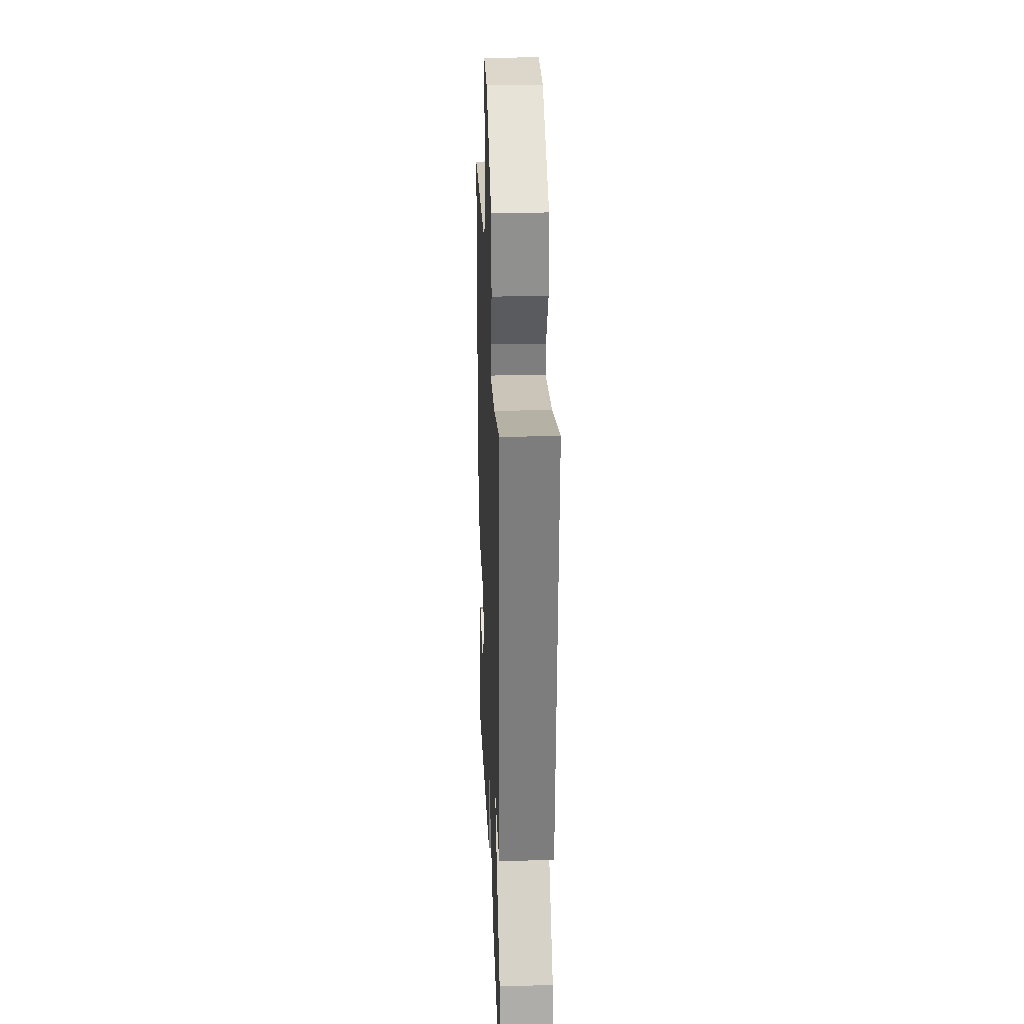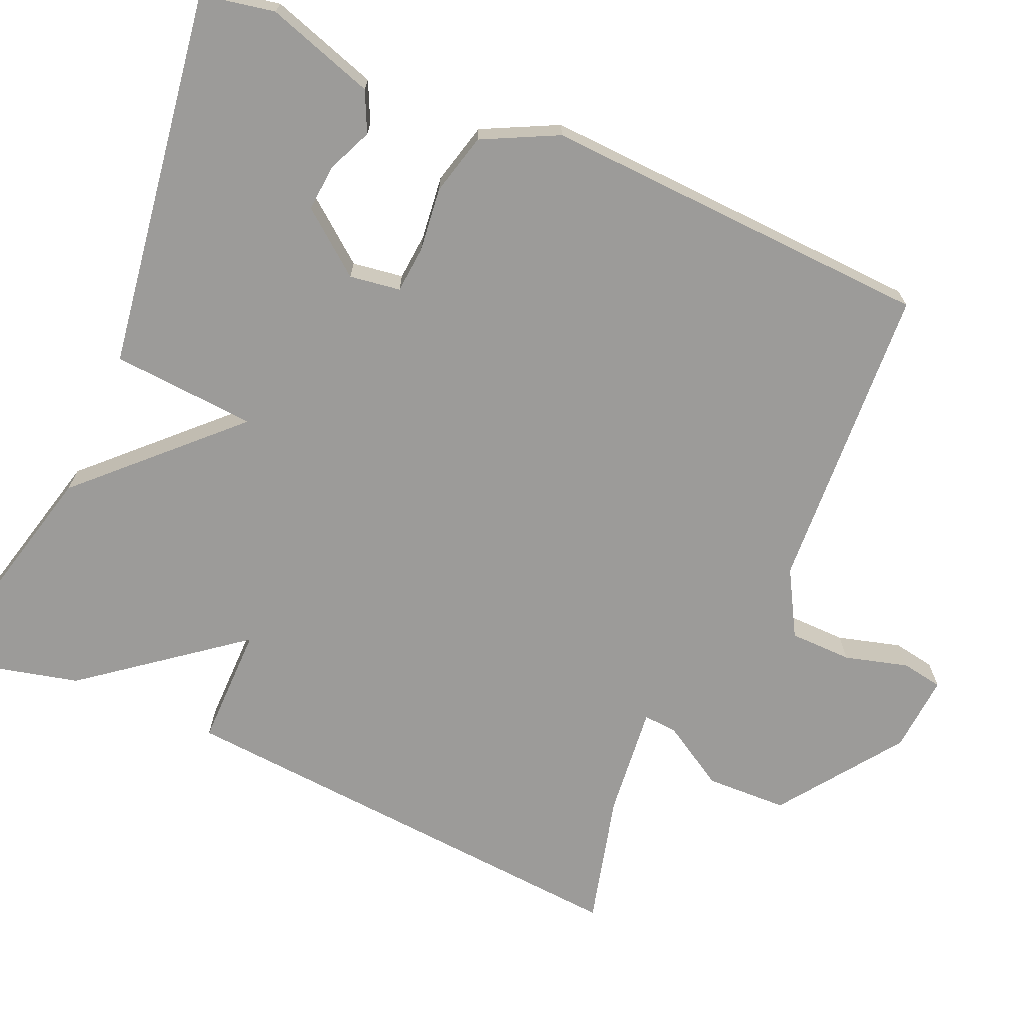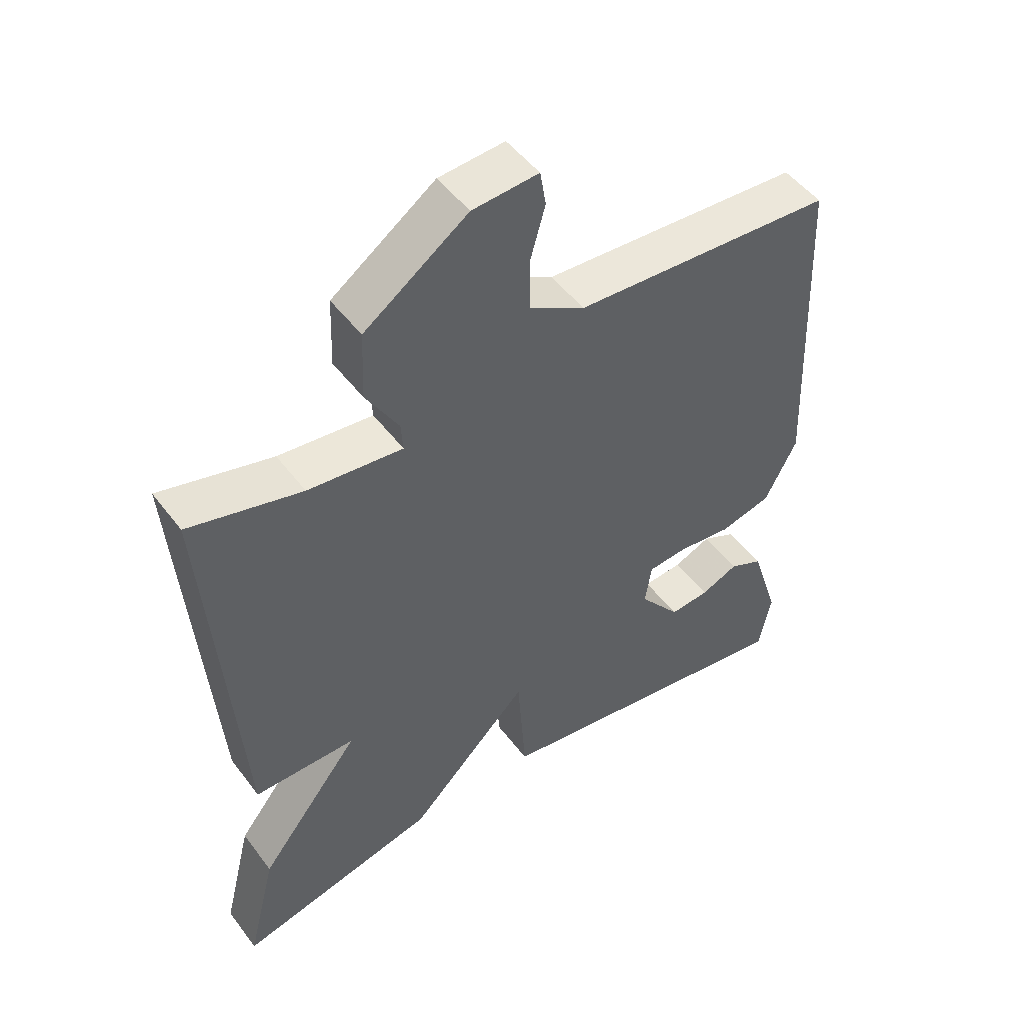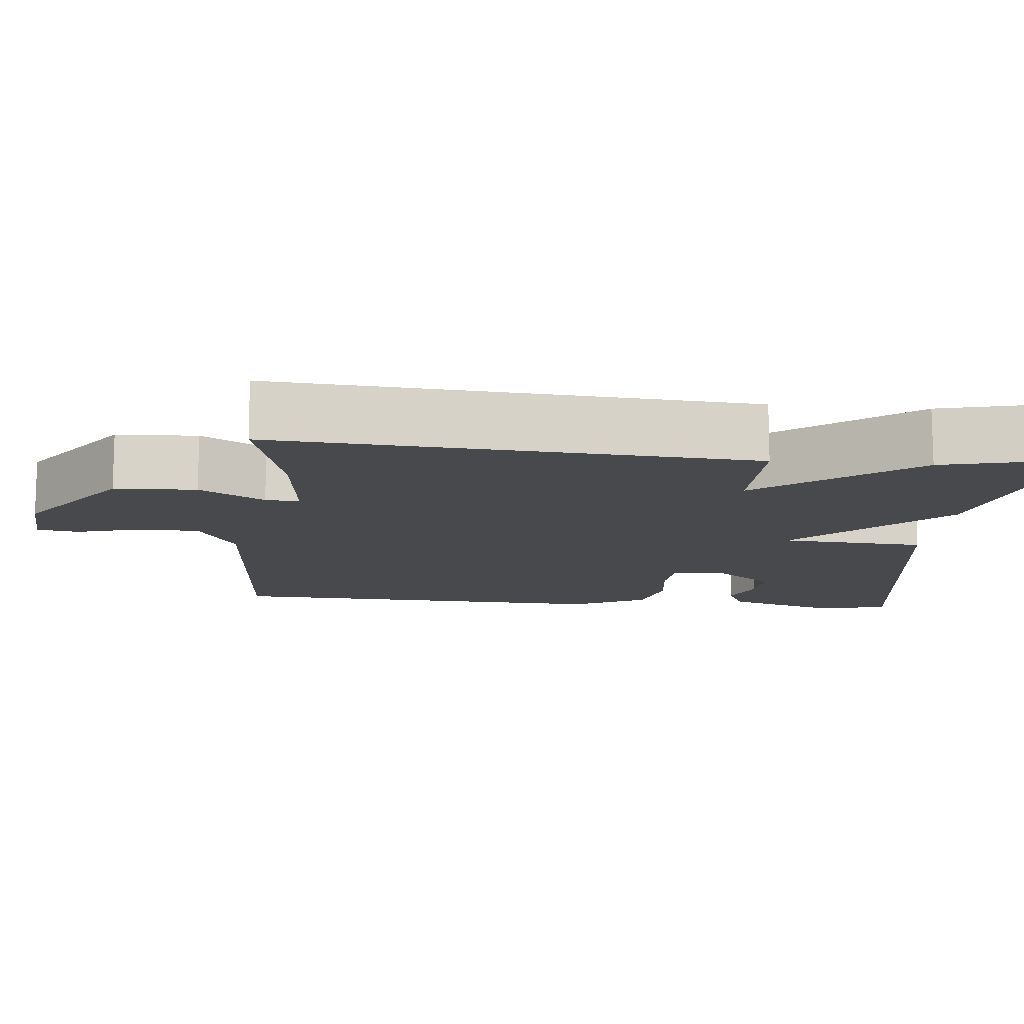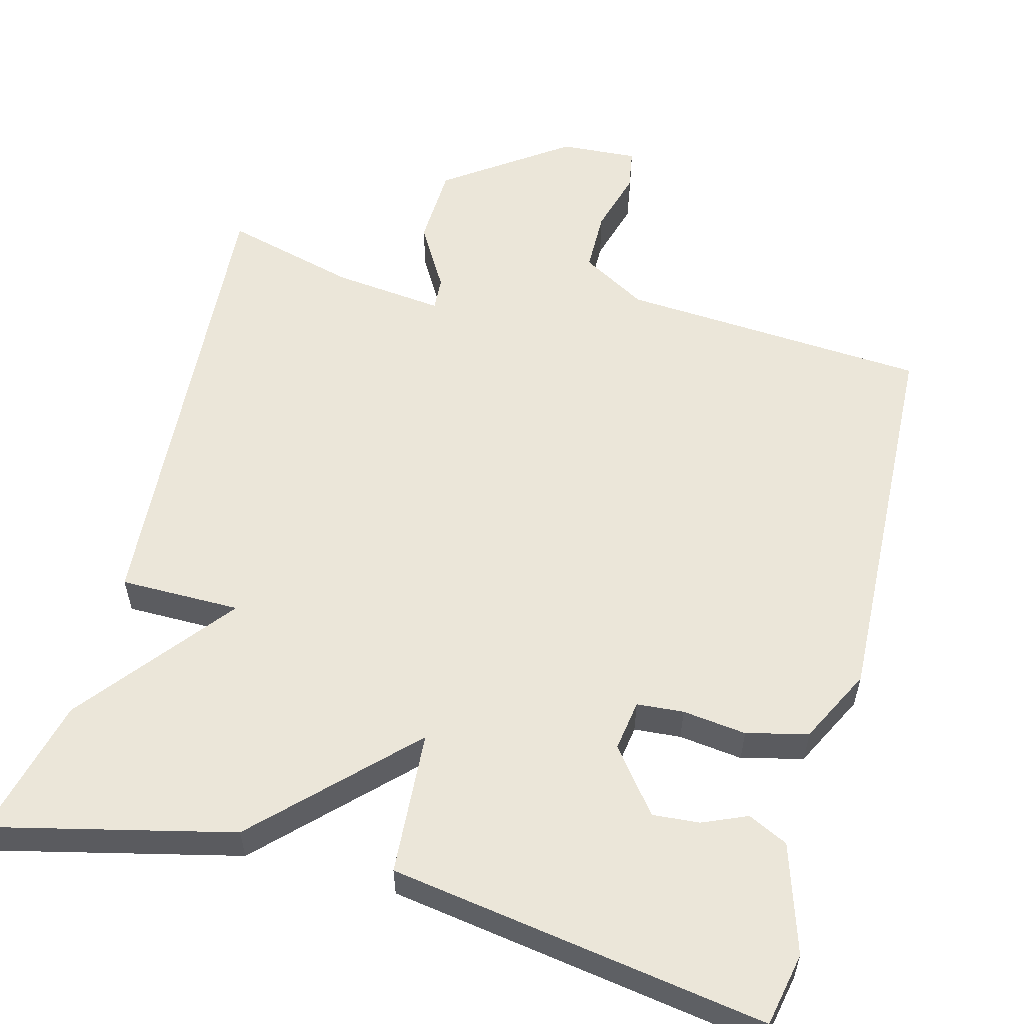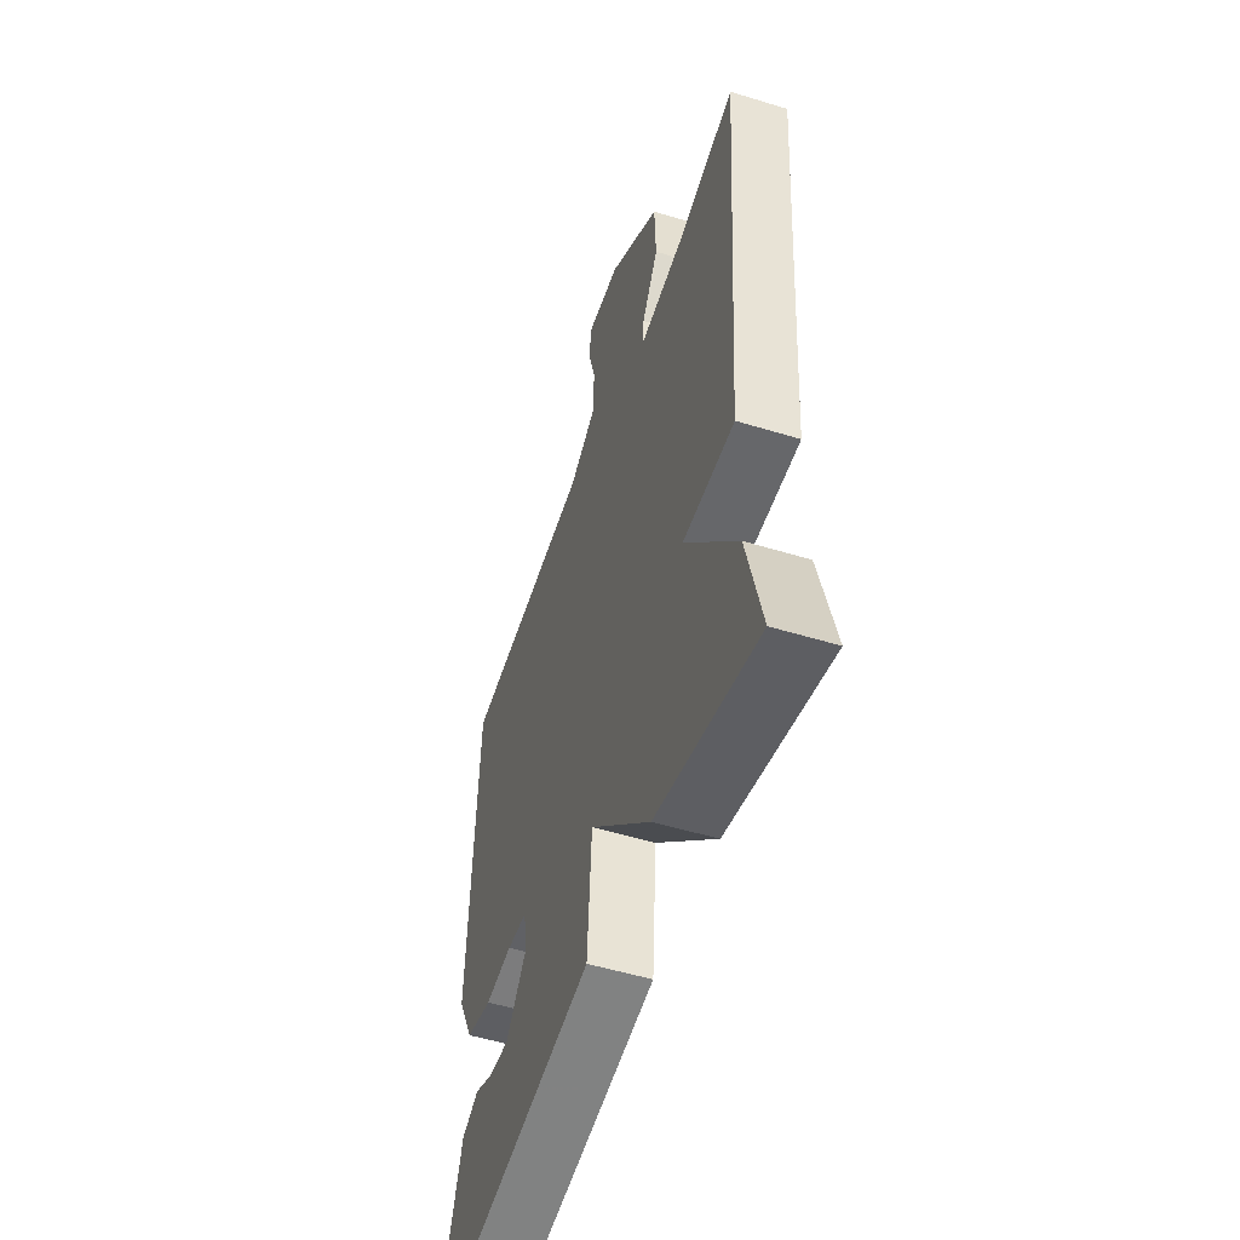
<metadata>
{"format":"obj","ext":"obj","renderer":"f3d","projection":"perspective","resolution":1024,"background":"white","views":[{"elev":26.8,"azim":87.7,"up":"+Z"},{"elev":-69.7,"azim":-113.8,"up":"+Y"},{"elev":49.9,"azim":144.4,"up":"+Z"},{"elev":-12.5,"azim":84.4,"up":"+Y"},{"elev":57.0,"azim":-165.1,"up":"+Y"},{"elev":-52.1,"azim":71.7,"up":"+Z"}]}
</metadata>
<code>
v -0.5 0.07 -0.5
v -0.519 0.07 -0.405
v -0.474 0.07 -0.264
v -0.422 0.07 -0.239
v -0.364 0.07 -0.264
v -0.303 0.07 -0.269
v -0.239 0.07 -0.187
v -0.249 0.07 -0.121
v -0.31 0.07 -0.116
v -0.393 0.07 -0.126
v -0.473 0.07 -0.106
v -0.522 0.07 -0.009
v -0.5 0.07 0.5
v -0.099 0.07 0.526
v -0.014 0.07 0.575
v -0.013 0.07 0.656
v -0.036 0.07 0.738
v -0.027 0.07 0.792
v 0.074 0.07 0.785
v 0.232 0.07 0.673
v 0.236 0.07 0.567
v 0.186 0.07 0.483
v 0.183 0.07 0.439
v 0.328 0.07 0.455
v 0.5 0.07 0.5
v 0.455 0.07 -0.117
v 0.298 0.07 -0.117
v 0.455 0.07 -0.317
v 0.5 0.07 -0.5
v 0.189 0.07 -0.425
v 0.002 0.07 -0.237
v -0.011 0.07 -0.425
v -0.5 0 -0.5
v -0.519 0 -0.405
v -0.474 0 -0.264
v -0.422 0 -0.239
v -0.364 0 -0.264
v -0.303 0 -0.269
v -0.239 0 -0.187
v -0.249 0 -0.121
v -0.31 0 -0.116
v -0.393 0 -0.126
v -0.473 0 -0.106
v -0.522 0 -0.009
v -0.5 0 0.5
v -0.099 0 0.526
v -0.014 0 0.575
v -0.013 0 0.656
v -0.036 0 0.738
v -0.027 0 0.792
v 0.074 0 0.785
v 0.232 0 0.673
v 0.236 0 0.567
v 0.186 0 0.483
v 0.183 0 0.439
v 0.328 0 0.455
v 0.5 0 0.5
v 0.455 0 -0.117
v 0.298 0 -0.117
v 0.455 0 -0.317
v 0.5 0 -0.5
v 0.189 0 -0.425
v 0.002 0 -0.237
v -0.011 0 -0.425
f 31 32 1 2
f 29 30 31
f 28 29 31
f 27 28 31
f 27 31 2
f 24 25 26 27
f 23 24 27
f 20 21 22
f 19 20 22
f 18 19 22
f 17 18 22
f 16 17 22
f 15 16 22 23
f 14 15 23 27
f 12 13 14
f 11 12 14
f 10 11 14
f 9 10 14
f 8 9 14 27
f 2 3 4 5
f 2 5 6
f 27 2 6
f 7 8 27
f 6 7 27
f 34 33 64 63
f 63 62 61
f 63 61 60
f 63 60 59
f 34 63 59
f 59 58 57 56
f 59 56 55
f 54 53 52
f 54 52 51
f 54 51 50
f 54 50 49
f 54 49 48
f 55 54 48 47
f 59 55 47 46
f 46 45 44
f 46 44 43
f 46 43 42
f 46 42 41
f 59 46 41 40
f 37 36 35 34
f 38 37 34
f 38 34 59
f 59 40 39
f 59 39 38
f 1 33 34 2
f 2 34 35 3
f 3 35 36 4
f 4 36 37 5
f 5 37 38 6
f 6 38 39 7
f 7 39 40 8
f 8 40 41 9
f 9 41 42 10
f 10 42 43 11
f 11 43 44 12
f 12 44 45 13
f 13 45 46 14
f 14 46 47 15
f 15 47 48 16
f 16 48 49 17
f 17 49 50 18
f 18 50 51 19
f 19 51 52 20
f 20 52 53 21
f 21 53 54 22
f 22 54 55 23
f 23 55 56 24
f 24 56 57 25
f 25 57 58 26
f 26 58 59 27
f 27 59 60 28
f 28 60 61 29
f 29 61 62 30
f 30 62 63 31
f 31 63 64 32
f 32 64 33 1

</code>
